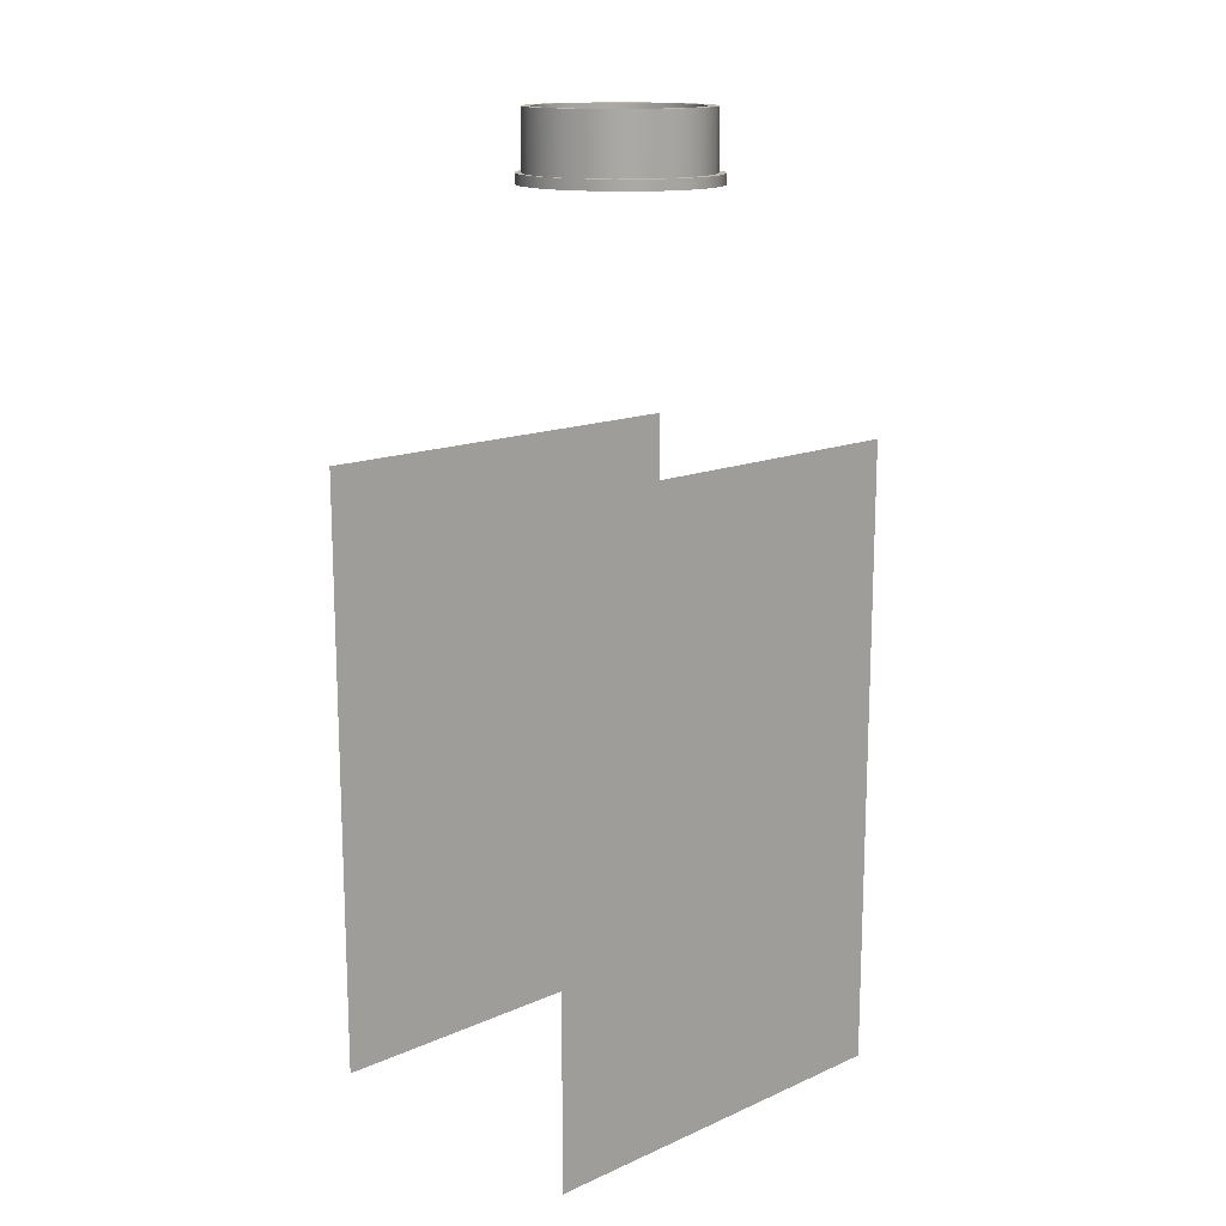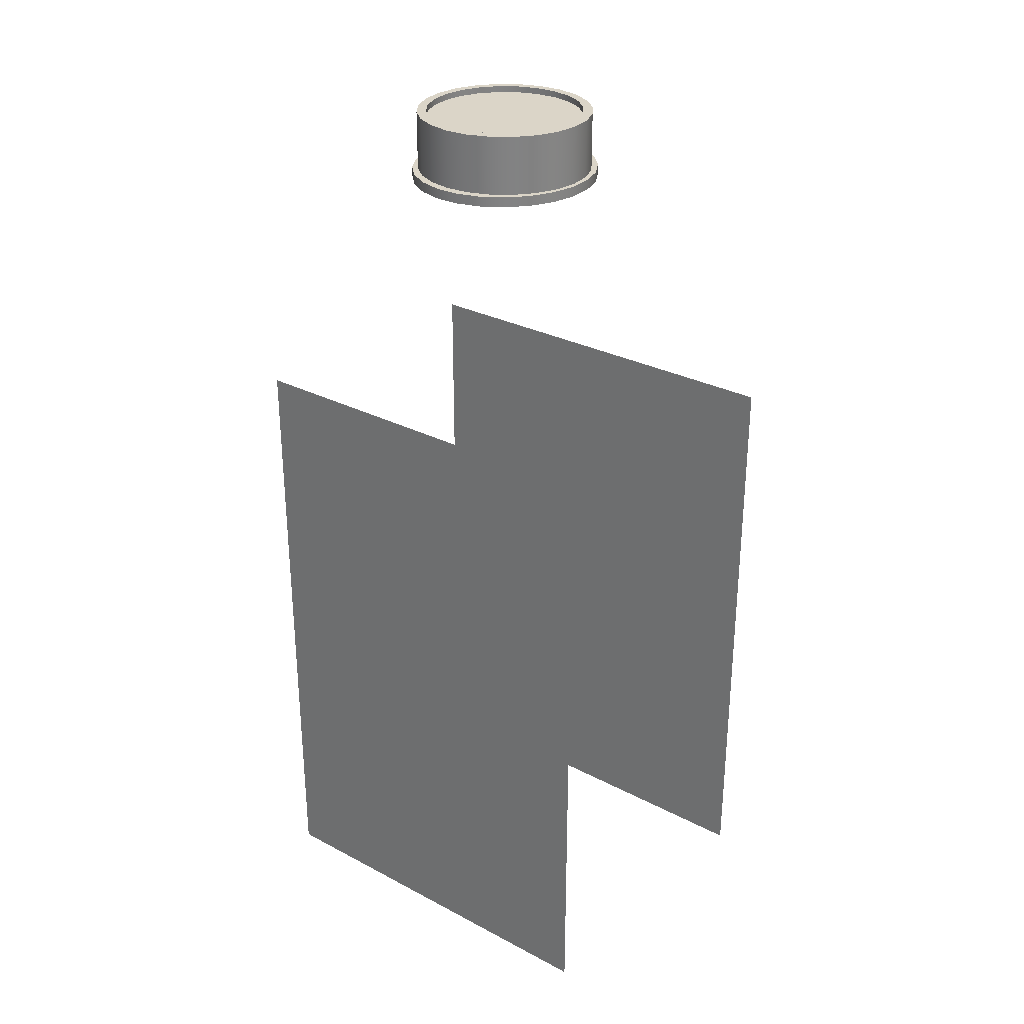
<metadata>
{"format":"obj","ext":"obj","renderer":"f3d","projection":"perspective","resolution":1024,"background":"white","views":[{"elev":15.0,"azim":-133.0,"up":"+Y"},{"elev":29.5,"azim":-52.3,"up":"+Y"}]}
</metadata>
<code>
v -0.1299 -0.7386 -0.2124
v 0.1456 -0.7386 0.2227
v -0.1299 -0.7386 0.2227
v 0.1456 -0.7386 -0.2124
v -0.1299 -0.7151 0.2227
v 0.1456 -0.7151 -0.2124
v 0.1456 -0.7151 0.2227
v -0.1299 -0.7151 -0.2124
v 0.1403 -0.7151 0.2174
v -0.1256 -0.7151 0.2174
v -0.1256 -0.7151 -0.2074
v 0.1403 -0.7151 -0.2074
v -0.1256 -0.1344 0.2174
v 0.1403 -0.1344 -0.2074
v 0.1403 -0.1344 0.2174
v -0.1256 -0.1344 -0.2074
v -0.1299 -0.1349 -0.2124
v 0.1456 -0.1349 0.2227
v -0.1299 -0.1349 0.2227
v 0.1456 -0.1349 -0.2124
v -0.1299 -0.1187 0.2227
v 0.1456 -0.1187 -0.2124
v 0.1456 -0.1187 0.2227
v -0.1299 -0.1187 -0.2124
v 0.1337 -0.1187 0.2179
v -0.1236 -0.1187 0.2039
v -0.1158 -0.1187 -0.2063
v 0.1398 -0.1187 0.2072
v -0.1141 -0.1187 0.2179
v -0.1236 -0.1187 -0.1929
v -0.05506 -0.1187 -0.2057
v 0.1398 -0.1187 -0.1966
v 0.0329 0.06357 0.03735
v -0.03934 0.06357 0.03735
v -0.03934 0.06357 -0.03489
v -0.07758 -0.02757 -0.1206
v 0.0057 -0.1187 -0.2052
v 0.1272 -0.1187 -0.2041
v 0.00533 -0.03547 -0.1274
v 0.0329 0.06357 -0.03489
v -0.003221 0.06357 -0.03489
v 0.03566 -0.03837 -0.1298
v 0.0158 0.1186 0.07842
v -0.02379 0.1186 0.07706
v -0.004085 0.1186 0.08035
v 0.03451 0.1186 0.07141
v -0.003757 0.1186 0.0715
v 0.01404 0.1186 0.06998
v -0.04198 0.1186 0.06879
v 0.05077 0.1186 0.05979
v -0.003757 0.1132 0.0715
v -0.02134 0.1186 0.06836
v 0.03084 0.1186 0.0639
v 0.01404 0.1132 0.06998
v -0.02134 0.1132 0.06836
v -0.05741 0.1186 0.05609
v 0.04549 0.1186 0.05368
v 0.06347 0.1186 0.04437
v -0.03752 0.1132 0.06078
v -0.03752 0.1186 0.06078
v 0.057 0.1186 0.04002
v 0.03084 0.1132 0.0639
v -0.05118 0.1186 0.04927
v 0.07174 0.1186 0.02618
v 0.057 0.1132 0.04002
v 0.04549 0.1132 0.05368
v -0.05118 0.1132 0.04927
v -0.06902 0.1186 0.03984
v 0.06458 0.1186 0.02384
v 0.06458 0.1132 0.02384
v -0.0614 0.1186 0.03462
v 0.07503 0.1186 0.006468
v -0.0614 0.1132 0.03462
v -0.07604 0.1186 0.02113
v 0.06772 0.1186 0.006255
v 0.06772 0.1132 0.006255
v -0.06748 0.1132 0.01782
v -0.06748 0.1186 0.01782
v 0.0731 0.1186 -0.01342
v -0.07797 0.1186 0.001237
v 0.0662 0.1186 -0.01154
v 0.0662 0.1132 -0.01154
v -0.069 0.1132 2.4e-05
v -0.069 0.1186 2.4e-05
v 0.06012 0.1186 -0.02834
v 0.06609 0.1186 -0.03213
v -0.07468 0.1186 -0.01847
v 0.0499 0.1186 -0.043
v 0.06012 0.1132 -0.02834
v -0.06587 0.1132 -0.01756
v -0.06587 0.1186 -0.01756
v 0.05447 0.1186 -0.04839
v 0.0499 0.1132 -0.043
v -0.05828 0.1186 -0.03374
v 0.03624 0.1186 -0.0545
v -0.05828 0.1132 -0.03374
v -0.06641 0.1186 -0.03666
v 0.03904 0.1186 -0.06109
v 0.03624 0.1132 -0.0545
v -0.04678 0.1132 -0.0474
v -0.04678 0.1186 -0.0474
v 0.02006 0.1186 -0.06209
v -0.05371 0.1186 -0.05209
v 0.02086 0.1186 -0.06936
v 0.02006 0.1132 -0.06209
v -0.03212 0.1132 -0.05762
v -0.03212 0.1186 -0.05762
v -0.03745 0.1186 -0.0637
v 0.002475 0.1186 -0.06522
v -0.01532 0.1186 -0.0637
v -0.01874 0.1186 -0.07071
v 0.002475 0.1132 -0.06522
v -0.01532 0.1132 -0.0637
v 0.001147 0.1186 -0.07264
v -0.004085 0.06833 0.08035
v 0.0158 0.06833 0.07842
v 0.03451 0.06833 0.07141
v -0.02379 0.06833 0.07706
v 0.05077 0.06833 0.05979
v -0.04198 0.06833 0.06879
v 0.06347 0.06833 0.04437
v -0.05741 0.06833 0.05609
v -0.06902 0.06833 0.03984
v 0.07174 0.06833 0.02618
v -0.07604 0.06833 0.02113
v 0.07503 0.06833 0.006468
v -0.07797 0.06833 0.001237
v 0.0731 0.06833 -0.01342
v -0.07468 0.06833 -0.01847
v 0.06609 0.06833 -0.03213
v -0.06641 0.06833 -0.03666
v 0.05447 0.06833 -0.04839
v 0.03904 0.06833 -0.06109
v -0.05371 0.06833 -0.05209
v 0.02086 0.06833 -0.06936
v -0.03745 0.06833 -0.0637
v 0.001147 0.06833 -0.07264
v -0.01874 0.06833 -0.07071
v -0.03163 0.06833 0.07919
v 0.03248 0.06833 0.07773
v 0.05116 0.06833 0.06681
v 0.0115 0.06833 0.08365
v -0.05083 0.06833 0.06913
v 0.06626 0.06833 0.05161
v -0.01037 0.06833 0.08415
v -0.03163 0.05965 0.07919
v 0.03248 0.05965 0.07773
v 0.05116 0.05965 0.06681
v -0.06666 0.06833 0.05464
v -0.01037 0.05965 0.08415
v 0.0115 0.05965 0.08365
v -0.05083 0.05965 0.06913
v 0.06626 0.05965 0.05161
v 0.07674 0.06833 0.03318
v -0.06666 0.05965 0.05464
v 0.07674 0.05965 0.03318
v 0.0819 0.06833 0.01277
v -0.07804 0.06833 0.03671
v -0.07804 0.05965 0.03671
v 0.0819 0.05965 0.01277
v 0.08138 0.06833 -0.00822
v -0.0842 0.06833 0.01656
v -0.0842 0.05965 0.01656
v 0.08138 0.05965 -0.00822
v 0.07522 0.06833 -0.02837
v -0.08472 0.06833 -0.004435
v -0.08472 0.05965 -0.004435
v 0.07522 0.05965 -0.02837
v 0.06384 0.06833 -0.0463
v -0.07956 0.06833 -0.02484
v -0.07956 0.05965 -0.02484
v 0.06384 0.05965 -0.0463
v 0.04801 0.06833 -0.06079
v -0.06908 0.06833 -0.04327
v -0.06908 0.05965 -0.04327
v 0.04801 0.05965 -0.06079
v 0.02881 0.06833 -0.07086
v 0.02881 0.05965 -0.07086
v -0.05398 0.06833 -0.05847
v -0.05398 0.05965 -0.05847
v 0.007552 0.05965 -0.07581
v -0.0353 0.06833 -0.06939
v 0.007552 0.06833 -0.07581
v -0.0353 0.05965 -0.06939
v -0.01431 0.06833 -0.07531
v -0.01431 0.05965 -0.07531
v -0.004085 0.05965 0.08035
v 0.0158 0.05965 0.07842
v 0.03451 0.05965 0.07141
v 0.05077 0.05965 0.05979
v -0.02379 0.05965 0.07706
v -0.04198 0.05965 0.06879
v 0.06347 0.05965 0.04437
v -0.05741 0.05965 0.05609
v -0.06902 0.05965 0.03984
v 0.07174 0.05965 0.02618
v -0.07604 0.05965 0.02113
v 0.07503 0.05965 0.006468
v -0.07797 0.05965 0.001237
v 0.0731 0.05965 -0.01342
v -0.07468 0.05965 -0.01847
v 0.06609 0.05965 -0.03213
v -0.06641 0.05965 -0.03666
v 0.05447 0.05965 -0.04839
v 0.03904 0.05965 -0.06109
v -0.05371 0.05965 -0.05209
v 0.02086 0.05965 -0.06936
v -0.03745 0.05965 -0.0637
v 0.001147 0.05965 -0.07264
v -0.01874 0.05965 -0.07071
v 0.1403 -0.6842 0.1866
v 0.1403 -0.6842 -0.177
v 0.1403 -0.1584 0.1866
v 0.1403 -0.1584 -0.177
v -0.1256 -0.6895 -0.1718
v -0.1256 -0.6895 0.173
v -0.1256 -0.1446 -0.1718
v -0.1256 -0.1446 0.173
g mesh1_mesh1-geometry
f 1 2 3
f 2 1 4
f 3 2 1
f 4 1 2
f 2 5 3
f 3 5 2
f 5 1 3
f 3 1 5
f 1 6 4
f 4 6 1
f 6 2 4
f 4 2 6
f 5 2 7
f 7 2 5
f 1 5 8
f 8 5 1
f 6 1 8
f 8 1 6
f 2 6 7
f 7 6 2
f 7 9 5
f 5 9 7
f 5 10 8
f 8 10 5
f 8 11 6
f 6 11 8
f 9 7 6
f 6 7 9
f 10 5 9
f 9 5 10
f 8 10 11
f 11 10 8
f 12 6 11
f 11 6 12
f 9 6 12
f 12 6 9
f 9 13 10
f 10 13 9
f 13 11 10
f 10 11 13
f 11 14 12
f 12 14 11
f 14 9 12
f 12 9 14
f 13 9 15
f 15 9 13
f 11 13 16
f 16 13 11
f 14 11 16
f 16 11 14
f 9 14 15
f 15 14 9
f 14 13 15
f 15 13 14
f 13 14 16
f 16 14 13
g mesh2_mesh2-geometry
f 17 18 19
f 18 17 20
f 19 18 17
f 20 17 18
f 18 21 19
f 19 21 18
f 21 17 19
f 19 17 21
f 17 22 20
f 20 22 17
f 22 18 20
f 20 18 22
f 21 18 23
f 23 18 21
f 17 21 24
f 24 21 17
f 22 17 24
f 24 17 22
f 18 22 23
f 23 22 18
f 23 25 21
f 21 25 23
f 21 26 24
f 24 26 21
f 24 27 22
f 22 27 24
f 28 23 22
f 22 23 28
f 25 23 28
f 28 23 25
f 29 21 25
f 25 21 29
f 26 21 29
f 29 21 26
f 24 26 30
f 30 26 24
f 24 30 27
f 27 30 24
f 31 22 27
f 27 22 31
f 28 22 32
f 32 22 28
f 33 25 28
f 28 25 33
f 28 29 25
f 25 29 28
f 34 26 29
f 29 26 34
f 29 28 26
f 26 28 29
f 26 32 30
f 30 32 26
f 35 26 30
f 30 26 35
f 30 32 27
f 27 32 30
f 36 30 27
f 27 30 36
f 37 22 31
f 31 22 37
f 27 37 31
f 31 37 27
f 27 31 36
f 36 31 27
f 32 22 38
f 38 22 32
f 26 28 32
f 32 28 26
f 26 35 34
f 34 35 26
f 30 36 35
f 35 36 30
f 27 32 38
f 38 32 27
f 38 22 37
f 37 22 38
f 31 39 37
f 37 39 31
f 27 38 37
f 37 38 27
f 36 31 39
f 39 31 36
f 38 40 32
f 32 40 38
f 33 35 40
f 40 35 33
f 35 33 34
f 34 33 35
f 36 41 35
f 35 41 36
f 37 42 38
f 38 42 37
f 39 42 37
f 37 42 39
f 39 41 36
f 36 41 39
f 40 38 42
f 42 38 40
f 40 35 41
f 41 35 40
f 41 39 42
f 42 39 41
f 41 42 40
f 40 42 41
g mesh2_mesh2-geometry
f 33 29 25
f 40 28 32
f 28 40 33
f 29 33 34
g mesh2_mesh2-geometry
f 25 29 33
f 32 28 40
f 33 40 28
f 34 33 29
g mesh3_mesh3-geometry
f 43 44 45
f 44 43 46
f 44 46 47
f 47 46 48
f 47 49 44
f 48 46 50
f 48 51 47
f 49 47 52
f 48 50 53
f 51 48 54
f 55 47 51
f 47 55 52
f 49 52 56
f 57 50 58
f 53 50 57
f 53 54 48
f 54 55 51
f 59 52 55
f 56 52 60
f 57 58 61
f 57 62 53
f 54 53 62
f 55 54 62
f 52 59 60
f 55 62 59
f 56 60 63
f 61 58 64
f 65 57 61
f 62 57 66
f 67 60 59
f 59 62 66
f 60 67 63
f 56 63 68
f 61 64 69
f 57 65 66
f 61 70 65
f 59 66 67
f 67 71 63
f 68 63 71
f 69 64 72
f 70 61 69
f 67 66 65
f 73 65 70
f 71 67 73
f 68 71 74
f 69 72 75
f 69 76 70
f 67 65 73
f 73 70 77
f 73 78 71
f 74 71 78
f 75 72 79
f 76 69 75
f 77 70 76
f 78 73 77
f 74 78 80
f 75 79 81
f 75 82 76
f 77 76 83
f 77 84 78
f 80 78 84
f 85 79 86
f 81 79 85
f 82 75 81
f 83 76 82
f 84 77 83
f 80 84 87
f 85 86 88
f 89 81 85
f 81 89 82
f 83 82 90
f 83 91 84
f 87 84 91
f 88 86 92
f 93 85 88
f 85 93 89
f 90 82 89
f 91 83 90
f 87 91 94
f 88 92 95
f 95 93 88
f 96 89 93
f 90 89 96
f 90 94 91
f 87 94 97
f 95 92 98
f 93 95 99
f 96 93 100
f 94 90 96
f 97 94 101
f 95 98 102
f 102 99 95
f 100 93 99
f 101 96 100
f 96 101 94
f 97 101 103
f 102 98 104
f 99 102 105
f 100 99 106
f 106 101 100
f 103 101 107
f 103 107 108
f 102 104 109
f 109 105 102
f 106 99 105
f 101 106 107
f 108 107 110
f 111 109 104
f 105 109 112
f 106 105 113
f 113 107 106
f 108 109 111
f 107 113 110
f 108 110 109
f 111 104 114
f 110 112 109
f 113 105 112
f 112 110 113
g mesh3_mesh3-geometry
f 45 44 43
f 46 43 44
f 45 115 44
f 43 116 45
f 46 117 43
f 47 46 44
f 118 44 115
f 115 45 116
f 116 43 117
f 117 46 119
f 48 46 47
f 44 49 47
f 44 118 49
f 50 119 46
f 50 46 48
f 47 51 48
f 52 47 49
f 120 49 118
f 50 58 119
f 53 50 48
f 54 48 51
f 51 47 55
f 52 55 47
f 56 52 49
f 49 120 56
f 121 119 58
f 58 50 57
f 57 50 53
f 48 54 53
f 51 55 54
f 55 52 59
f 60 52 56
f 122 56 120
f 58 64 121
f 61 58 57
f 53 62 57
f 62 53 54
f 62 54 55
f 60 59 52
f 59 62 55
f 63 60 56
f 122 123 56
f 124 121 64
f 64 58 61
f 61 57 65
f 66 57 62
f 59 60 67
f 66 62 59
f 63 67 60
f 68 63 56
f 68 56 123
f 64 72 124
f 69 64 61
f 66 65 57
f 65 70 61
f 67 66 59
f 63 71 67
f 71 63 68
f 123 125 68
f 126 124 72
f 72 64 69
f 69 61 70
f 65 66 67
f 70 65 73
f 73 67 71
f 74 71 68
f 74 68 125
f 72 79 126
f 75 72 69
f 70 76 69
f 73 65 67
f 77 70 73
f 71 78 73
f 78 71 74
f 125 127 74
f 128 126 79
f 79 72 75
f 75 69 76
f 76 70 77
f 77 73 78
f 80 78 74
f 80 74 127
f 79 86 128
f 81 79 75
f 76 82 75
f 83 76 77
f 78 84 77
f 84 78 80
f 127 129 80
f 130 128 86
f 86 79 85
f 85 79 81
f 81 75 82
f 82 76 83
f 83 77 84
f 87 84 80
f 87 80 129
f 86 92 130
f 88 86 85
f 85 81 89
f 82 89 81
f 90 82 83
f 84 91 83
f 91 84 87
f 129 131 87
f 132 130 92
f 92 86 88
f 88 85 93
f 89 93 85
f 89 82 90
f 90 83 91
f 94 91 87
f 97 87 131
f 132 92 133
f 95 92 88
f 88 93 95
f 93 89 96
f 96 89 90
f 91 94 90
f 97 94 87
f 131 134 97
f 98 133 92
f 98 92 95
f 99 95 93
f 100 93 96
f 96 90 94
f 101 94 97
f 103 97 134
f 133 98 135
f 102 98 95
f 95 99 102
f 99 93 100
f 100 96 101
f 94 101 96
f 103 101 97
f 103 134 108
f 104 135 98
f 104 98 102
f 105 102 99
f 106 99 100
f 100 101 106
f 107 101 103
f 136 108 134
f 108 107 103
f 135 104 137
f 109 104 102
f 102 105 109
f 105 99 106
f 107 106 101
f 108 136 111
f 110 107 108
f 114 137 104
f 104 109 111
f 112 109 105
f 113 105 106
f 106 107 113
f 138 111 136
f 111 109 108
f 110 113 107
f 109 110 108
f 137 114 138
f 114 104 111
f 109 112 110
f 112 105 113
f 111 138 114
f 113 110 112
g mesh3_mesh3-geometry
f 44 115 45
f 45 116 43
f 43 117 46
f 115 44 118
f 116 45 115
f 117 43 116
f 119 46 117
f 49 118 44
f 139 115 118
f 115 140 116
f 116 140 117
f 46 119 50
f 117 141 119
f 118 49 120
f 139 142 115
f 139 118 143
f 140 115 142
f 117 140 141
f 119 58 50
f 119 141 144
f 56 120 49
f 143 118 120
f 142 139 145
f 143 146 139
f 142 147 140
f 140 148 141
f 58 119 121
f 148 144 141
f 119 144 121
f 120 56 122
f 143 120 149
f 139 150 145
f 145 151 142
f 146 143 152
f 150 139 146
f 147 142 151
f 148 140 147
f 121 64 58
f 144 148 153
f 121 144 154
f 56 123 122
f 149 120 122
f 149 152 143
f 151 145 150
f 64 121 124
f 153 154 144
f 121 154 124
f 123 56 68
f 149 122 123
f 152 149 155
f 124 72 64
f 154 153 156
f 124 154 157
f 68 125 123
f 149 123 158
f 149 159 155
f 72 124 126
f 156 157 154
f 124 157 126
f 125 68 74
f 158 123 125
f 159 149 158
f 126 79 72
f 157 156 160
f 126 157 161
f 74 127 125
f 158 125 162
f 158 163 159
f 79 126 128
f 160 161 157
f 126 161 128
f 127 74 80
f 162 125 127
f 163 158 162
f 128 86 79
f 161 160 164
f 128 161 165
f 80 129 127
f 162 127 166
f 162 167 163
f 86 128 130
f 164 165 161
f 128 165 130
f 129 80 87
f 166 127 129
f 167 162 166
f 130 92 86
f 165 164 168
f 130 165 169
f 87 131 129
f 166 129 170
f 166 171 167
f 92 130 132
f 168 169 165
f 130 169 132
f 131 87 97
f 170 129 131
f 171 166 170
f 133 92 132
f 169 168 172
f 132 169 173
f 97 134 131
f 170 131 174
f 170 175 171
f 92 133 98
f 132 173 133
f 176 169 172
f 169 176 173
f 134 97 103
f 174 131 134
f 175 170 174
f 135 98 133
f 133 173 177
f 178 173 176
f 108 134 103
f 174 134 179
f 174 180 175
f 98 135 104
f 133 177 135
f 173 178 177
f 134 108 136
f 179 134 136
f 180 174 179
f 137 104 135
f 135 177 137
f 181 177 178
f 111 136 108
f 179 136 182
f 182 180 179
f 104 137 114
f 137 177 183
f 177 181 183
f 180 182 184
f 136 111 138
f 182 136 138
f 138 114 137
f 137 183 185
f 186 183 181
f 185 184 182
f 114 138 111
f 182 138 185
f 185 138 137
f 183 186 185
f 184 185 186
g mesh3_mesh3-geometry
f 118 115 139
f 118 187 115
f 115 187 118
f 116 140 115
f 115 188 116
f 116 188 115
f 117 140 116
f 116 189 117
f 117 189 116
f 119 141 117
f 117 190 119
f 119 190 117
f 115 142 139
f 143 118 139
f 187 118 191
f 191 118 187
f 188 115 187
f 187 115 188
f 142 115 140
f 189 116 188
f 188 116 189
f 141 140 117
f 190 117 189
f 189 117 190
f 144 141 119
f 190 121 119
f 119 121 190
f 120 118 143
f 120 191 118
f 118 191 120
f 145 139 142
f 139 146 143
f 188 191 187
f 187 191 188
f 187 146 191
f 191 146 187
f 147 187 188
f 188 187 147
f 140 147 142
f 191 188 189
f 189 188 191
f 147 188 189
f 189 188 147
f 141 148 140
f 192 189 190
f 190 189 192
f 148 189 190
f 190 189 148
f 141 144 148
f 121 144 119
f 121 190 193
f 193 190 121
f 149 120 143
f 191 120 192
f 192 120 191
f 145 150 139
f 142 151 145
f 152 143 146
f 146 139 150
f 151 146 187
f 187 146 151
f 191 146 152
f 152 146 191
f 187 147 151
f 151 147 187
f 151 142 147
f 147 140 148
f 191 189 192
f 192 189 191
f 147 189 148
f 148 189 147
f 192 190 194
f 194 190 192
f 148 190 153
f 153 190 148
f 153 148 144
f 154 144 121
f 194 190 193
f 193 190 194
f 153 190 193
f 193 190 153
f 193 124 121
f 121 124 193
f 122 120 149
f 122 192 120
f 120 192 122
f 143 152 149
f 191 152 192
f 192 152 191
f 150 145 151
f 146 151 150
f 150 151 146
f 192 155 194
f 194 155 192
f 192 122 194
f 194 122 192
f 144 154 153
f 124 154 121
f 194 193 195
f 195 193 194
f 153 193 156
f 156 193 153
f 124 193 196
f 196 193 124
f 123 122 149
f 195 122 123
f 123 122 195
f 155 149 152
f 192 152 155
f 155 152 192
f 194 155 195
f 195 155 194
f 122 195 194
f 194 195 122
f 156 153 154
f 157 154 124
f 195 193 196
f 196 193 195
f 156 193 196
f 196 193 156
f 196 126 124
f 124 126 196
f 158 123 149
f 123 197 195
f 195 197 123
f 155 159 149
f 195 155 159
f 159 155 195
f 154 157 156
f 126 157 124
f 195 196 197
f 197 196 195
f 156 196 160
f 160 196 156
f 126 196 198
f 198 196 126
f 125 123 158
f 197 123 125
f 125 123 197
f 158 149 159
f 195 159 197
f 197 159 195
f 160 156 157
f 161 157 126
f 197 196 198
f 198 196 197
f 160 196 198
f 198 196 160
f 198 128 126
f 126 128 198
f 162 125 158
f 125 199 197
f 197 199 125
f 159 163 158
f 197 159 163
f 163 159 197
f 157 161 160
f 128 161 126
f 197 198 199
f 199 198 197
f 160 198 164
f 164 198 160
f 128 198 200
f 200 198 128
f 127 125 162
f 199 125 127
f 127 125 199
f 162 158 163
f 197 163 199
f 199 163 197
f 164 160 161
f 165 161 128
f 199 198 200
f 200 198 199
f 164 198 200
f 200 198 164
f 200 130 128
f 128 130 200
f 166 127 162
f 127 201 199
f 199 201 127
f 163 167 162
f 199 163 167
f 167 163 199
f 161 165 164
f 130 165 128
f 199 200 201
f 201 200 199
f 164 200 168
f 168 200 164
f 130 200 202
f 202 200 130
f 129 127 166
f 201 127 129
f 129 127 201
f 166 162 167
f 199 167 201
f 201 167 199
f 168 164 165
f 169 165 130
f 201 200 202
f 202 200 201
f 168 200 202
f 202 200 168
f 202 132 130
f 130 132 202
f 170 129 166
f 129 203 201
f 201 203 129
f 167 171 166
f 201 167 171
f 171 167 201
f 165 169 168
f 132 169 130
f 201 202 203
f 203 202 201
f 168 202 172
f 172 202 168
f 132 202 204
f 204 202 132
f 131 129 170
f 203 129 131
f 131 129 203
f 170 166 171
f 201 171 203
f 203 171 201
f 172 168 169
f 173 169 132
f 203 202 204
f 204 202 203
f 172 202 204
f 204 202 172
f 205 132 204
f 204 132 205
f 174 131 170
f 131 206 203
f 203 206 131
f 171 175 170
f 203 171 175
f 175 171 203
f 133 173 132
f 132 205 133
f 133 205 132
f 172 169 176
f 173 176 169
f 203 204 206
f 206 204 203
f 172 204 176
f 176 204 172
f 206 204 205
f 205 204 206
f 176 204 205
f 205 204 176
f 134 131 174
f 206 131 134
f 134 131 206
f 174 170 175
f 203 175 206
f 206 175 203
f 177 173 133
f 207 133 205
f 205 133 207
f 176 173 178
f 206 205 208
f 208 205 206
f 176 205 178
f 178 205 176
f 179 134 174
f 136 206 134
f 134 206 136
f 175 180 174
f 206 175 180
f 180 175 206
f 135 177 133
f 133 207 135
f 135 207 133
f 177 178 173
f 208 205 207
f 207 205 208
f 178 205 207
f 207 205 178
f 206 180 208
f 208 180 206
f 206 136 208
f 208 136 206
f 136 134 179
f 179 174 180
f 137 177 135
f 209 135 207
f 207 135 209
f 178 177 181
f 208 207 210
f 210 207 208
f 178 207 209
f 209 207 178
f 208 180 184
f 184 180 208
f 138 208 136
f 136 208 138
f 182 136 179
f 179 180 182
f 135 209 137
f 137 209 135
f 183 177 137
f 210 207 209
f 209 207 210
f 183 181 177
f 178 209 181
f 181 209 178
f 208 184 210
f 210 184 208
f 208 138 210
f 210 138 208
f 184 182 180
f 138 136 182
f 210 137 209
f 209 137 210
f 185 183 137
f 210 186 209
f 209 186 210
f 181 183 186
f 181 209 186
f 186 209 181
f 210 184 186
f 186 184 210
f 137 210 138
f 138 210 137
f 182 184 185
f 185 138 182
f 137 138 185
f 185 186 183
f 186 185 184
g mesh4_mesh4-geometry
f 211 212 213
f 211 213 212
f 214 213 212
f 214 212 213
g mesh5_mesh5-geometry
f 215 216 217
f 215 217 216
f 218 217 216
f 218 216 217

</code>
